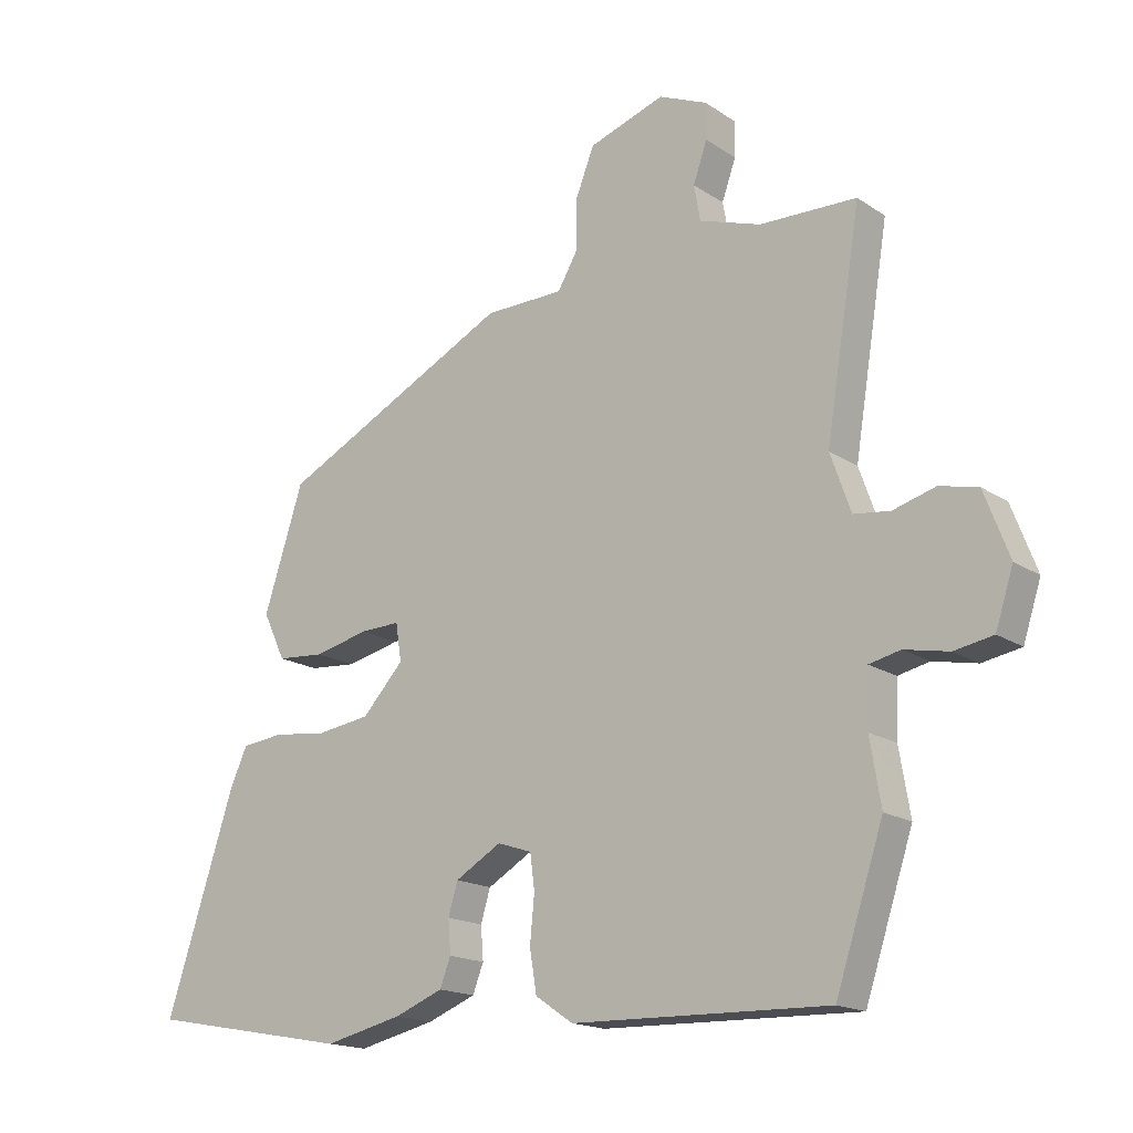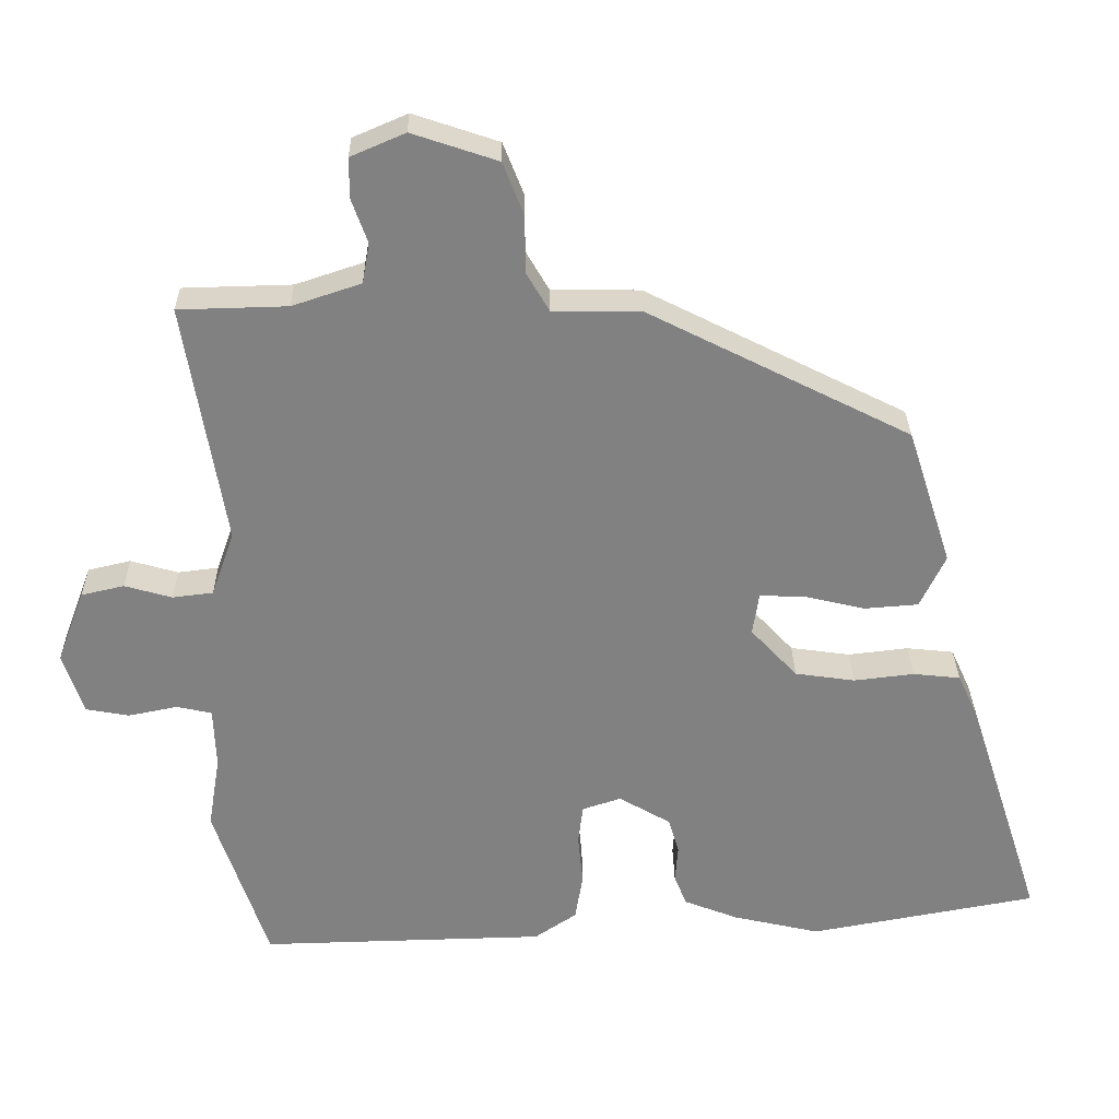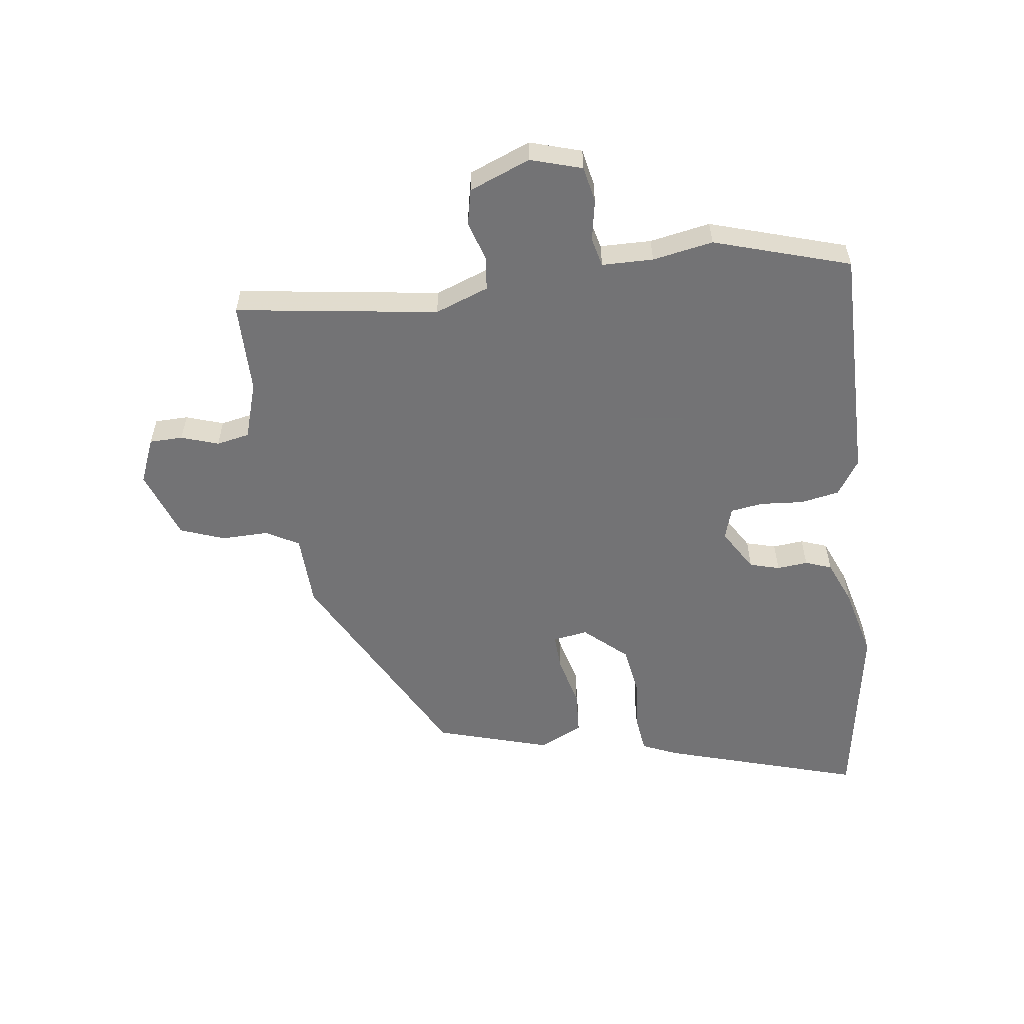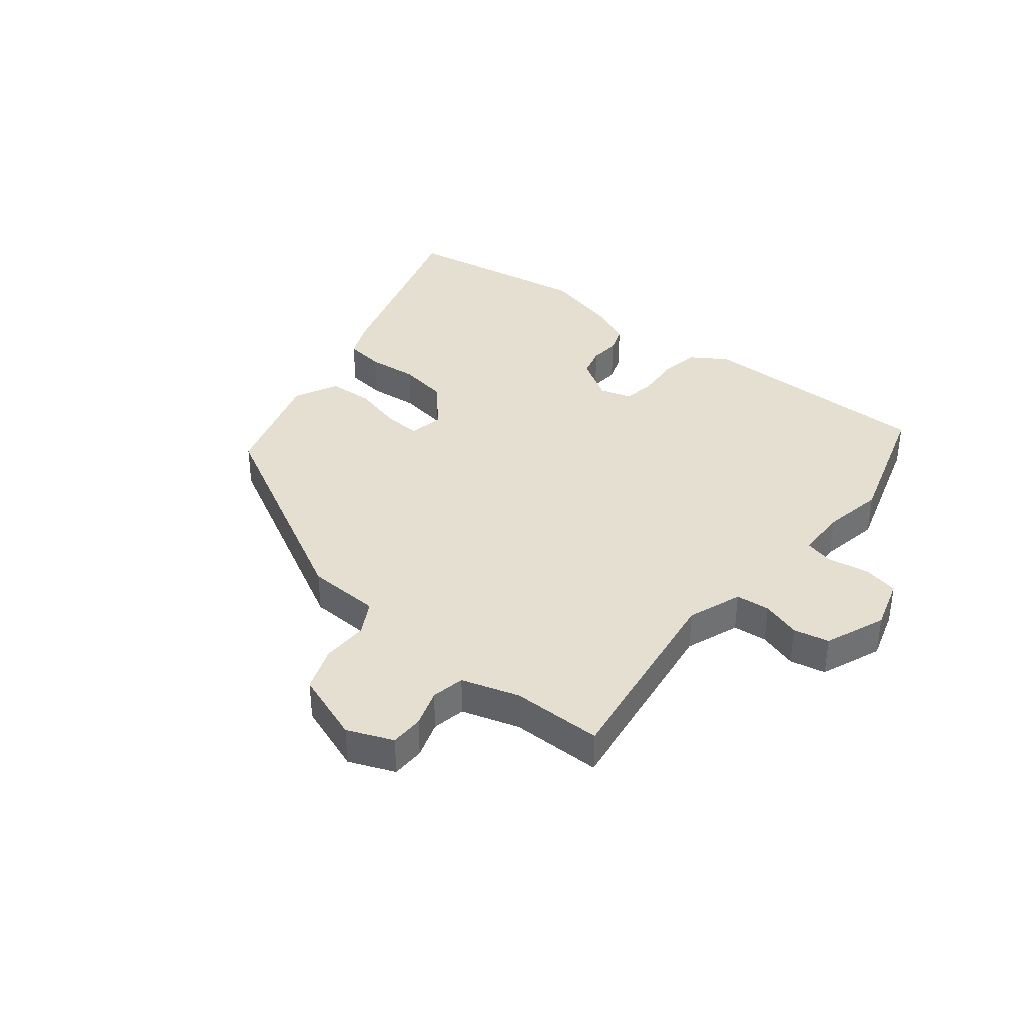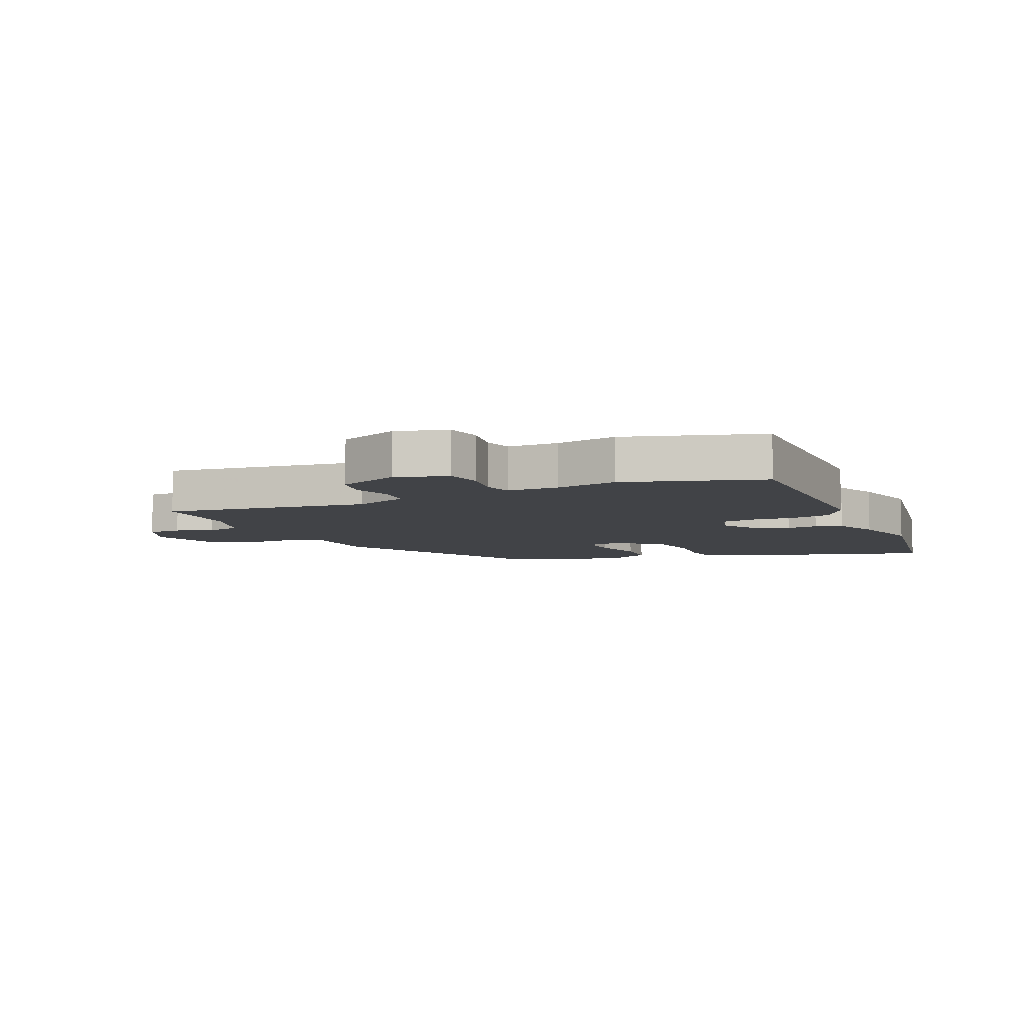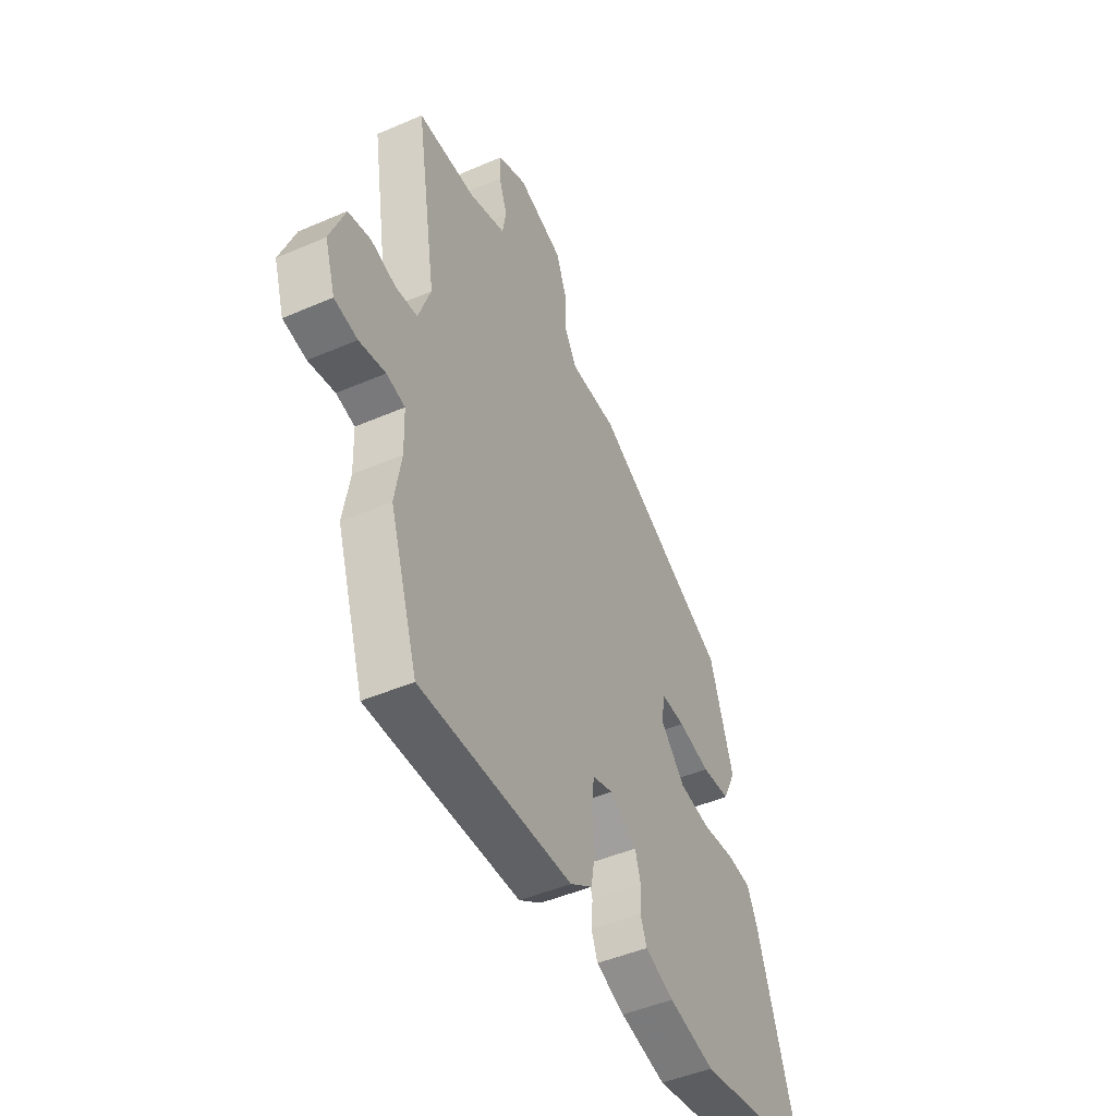
<metadata>
{"format":"obj","ext":"obj","renderer":"f3d","projection":"perspective","resolution":1024,"background":"white","views":[{"elev":-17.1,"azim":37.5,"up":"+Z"},{"elev":29.7,"azim":179.2,"up":"+Z"},{"elev":-56.0,"azim":98.6,"up":"+Y"},{"elev":37.3,"azim":39.9,"up":"+Y"},{"elev":-7.2,"azim":115.4,"up":"+Y"},{"elev":-47.2,"azim":116.0,"up":"+Z"}]}
</metadata>
<code>
v 0.554 0.07 0.499
v 0.499 0.07 0.16
v 0.531 0.07 0.069
v 0.588 0.07 0.062
v 0.654 0.07 0.081
v 0.714 0.07 0.067
v 0.753 0.07 -0.036
v 0.725 0.07 -0.122
v 0.664 0.07 -0.133
v 0.595 0.07 -0.119
v 0.546 0.07 -0.13
v 0.543 0.07 -0.216
v 0.56 0.07 -0.318
v 0.485 0.07 -0.545
v 0.085 0.07 -0.535
v 0.026 0.07 -0.495
v 0.015 0.07 -0.429
v 0.022 0.07 -0.357
v 0.015 0.07 -0.302
v -0.039 0.07 -0.284
v -0.111 0.07 -0.326
v -0.126 0.07 -0.376
v -0.122 0.07 -0.428
v -0.139 0.07 -0.472
v -0.215 0.07 -0.502
v -0.337 0.07 -0.53
v -0.655 0.07 -0.471
v -0.547 0.07 -0.139
v -0.52 0.07 -0.08
v -0.454 0.07 -0.073
v -0.37 0.07 -0.083
v -0.286 0.07 -0.071
v -0.221 0.07 -0.001
v -0.23 0.07 0.058
v -0.293 0.07 0.056
v -0.378 0.07 0.036
v -0.453 0.07 0.042
v -0.488 0.07 0.116
v -0.426 0.07 0.308
v -0.062 0.07 0.492
v 0.062 0.07 0.494
v 0.094 0.07 0.549
v 0.094 0.07 0.628
v 0.123 0.07 0.702
v 0.242 0.07 0.742
v 0.318 0.07 0.709
v 0.318 0.07 0.653
v 0.296 0.07 0.591
v 0.306 0.07 0.535
v 0.402 0.07 0.503
v 0.554 0 0.499
v 0.499 0 0.16
v 0.531 0 0.069
v 0.588 0 0.062
v 0.654 0 0.081
v 0.714 0 0.067
v 0.753 0 -0.036
v 0.725 0 -0.122
v 0.664 0 -0.133
v 0.595 0 -0.119
v 0.546 0 -0.13
v 0.543 0 -0.216
v 0.56 0 -0.318
v 0.485 0 -0.545
v 0.085 0 -0.535
v 0.026 0 -0.495
v 0.015 0 -0.429
v 0.022 0 -0.357
v 0.015 0 -0.302
v -0.039 0 -0.284
v -0.111 0 -0.326
v -0.126 0 -0.376
v -0.122 0 -0.428
v -0.139 0 -0.472
v -0.215 0 -0.502
v -0.337 0 -0.53
v -0.655 0 -0.471
v -0.547 0 -0.139
v -0.52 0 -0.08
v -0.454 0 -0.073
v -0.37 0 -0.083
v -0.286 0 -0.071
v -0.221 0 -0.001
v -0.23 0 0.058
v -0.293 0 0.056
v -0.378 0 0.036
v -0.453 0 0.042
v -0.488 0 0.116
v -0.426 0 0.308
v -0.062 0 0.492
v 0.062 0 0.494
v 0.094 0 0.549
v 0.094 0 0.628
v 0.123 0 0.702
v 0.242 0 0.742
v 0.318 0 0.709
v 0.318 0 0.653
v 0.296 0 0.591
v 0.306 0 0.535
v 0.402 0 0.503
f 45 46 47 48
f 45 48 49
f 42 43 44 45
f 41 42 45 49
f 38 39 40 41
f 38 41 49 50
f 35 36 37 38
f 34 35 38 50
f 28 29 30 31
f 28 31 32
f 27 28 32
f 26 27 32 33
f 22 23 24 25
f 21 22 25 26
f 15 16 17 18
f 15 18 19
f 12 13 14 15
f 11 12 15 19
f 7 8 9 10
f 7 10 11
f 4 5 6 7
f 3 4 7 11
f 2 3 11 19
f 33 34 50 1
f 21 26 33 1
f 1 2 19 20
f 1 20 21
f 98 97 96 95
f 99 98 95
f 95 94 93 92
f 99 95 92 91
f 91 90 89 88
f 100 99 91 88
f 88 87 86 85
f 100 88 85 84
f 81 80 79 78
f 82 81 78
f 82 78 77
f 83 82 77 76
f 75 74 73 72
f 76 75 72 71
f 68 67 66 65
f 69 68 65
f 65 64 63 62
f 69 65 62 61
f 60 59 58 57
f 61 60 57
f 57 56 55 54
f 61 57 54 53
f 69 61 53 52
f 51 100 84 83
f 51 83 76 71
f 70 69 52 51
f 71 70 51
f 1 51 52 2
f 2 52 53 3
f 3 53 54 4
f 4 54 55 5
f 5 55 56 6
f 6 56 57 7
f 7 57 58 8
f 8 58 59 9
f 9 59 60 10
f 10 60 61 11
f 11 61 62 12
f 12 62 63 13
f 13 63 64 14
f 14 64 65 15
f 15 65 66 16
f 16 66 67 17
f 17 67 68 18
f 18 68 69 19
f 19 69 70 20
f 20 70 71 21
f 21 71 72 22
f 22 72 73 23
f 23 73 74 24
f 24 74 75 25
f 25 75 76 26
f 26 76 77 27
f 27 77 78 28
f 28 78 79 29
f 29 79 80 30
f 30 80 81 31
f 31 81 82 32
f 32 82 83 33
f 33 83 84 34
f 34 84 85 35
f 35 85 86 36
f 36 86 87 37
f 37 87 88 38
f 38 88 89 39
f 39 89 90 40
f 40 90 91 41
f 41 91 92 42
f 42 92 93 43
f 43 93 94 44
f 44 94 95 45
f 45 95 96 46
f 46 96 97 47
f 47 97 98 48
f 48 98 99 49
f 49 99 100 50
f 50 100 51 1

</code>
